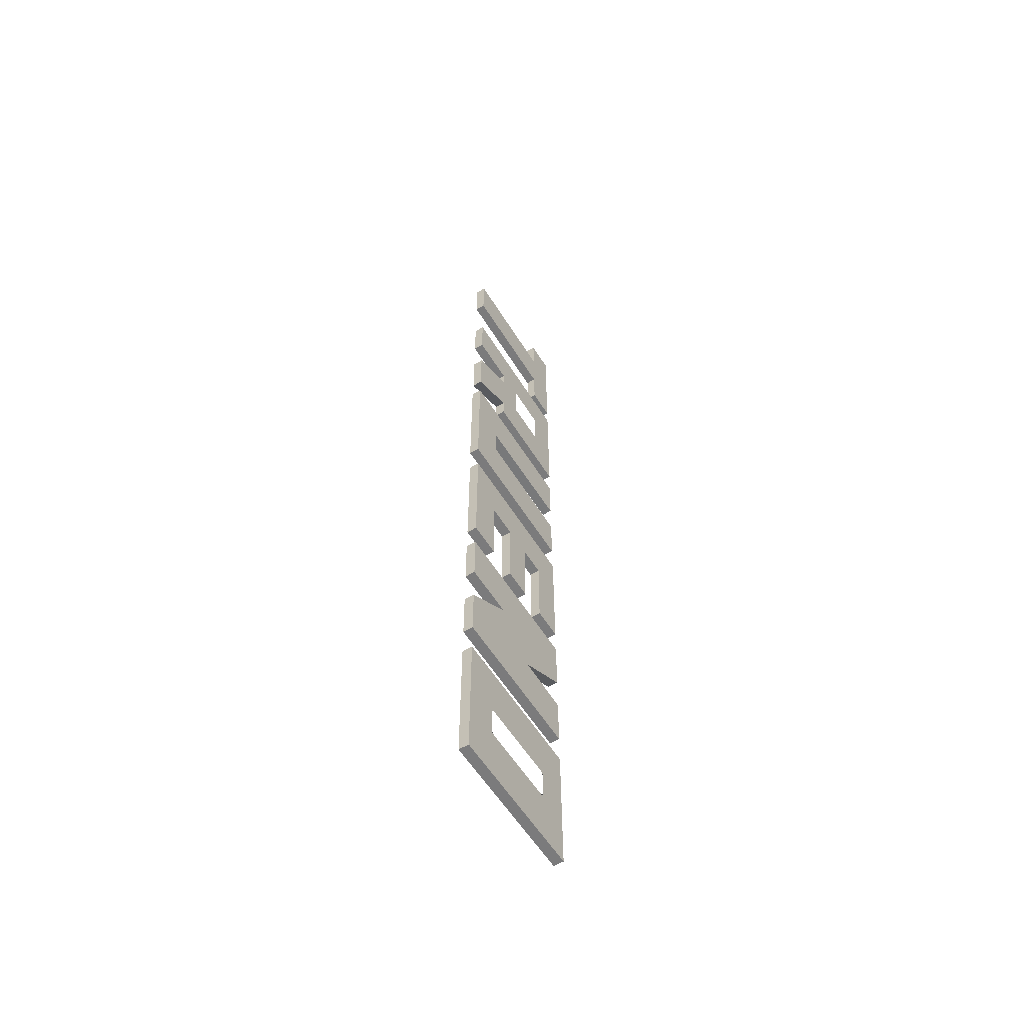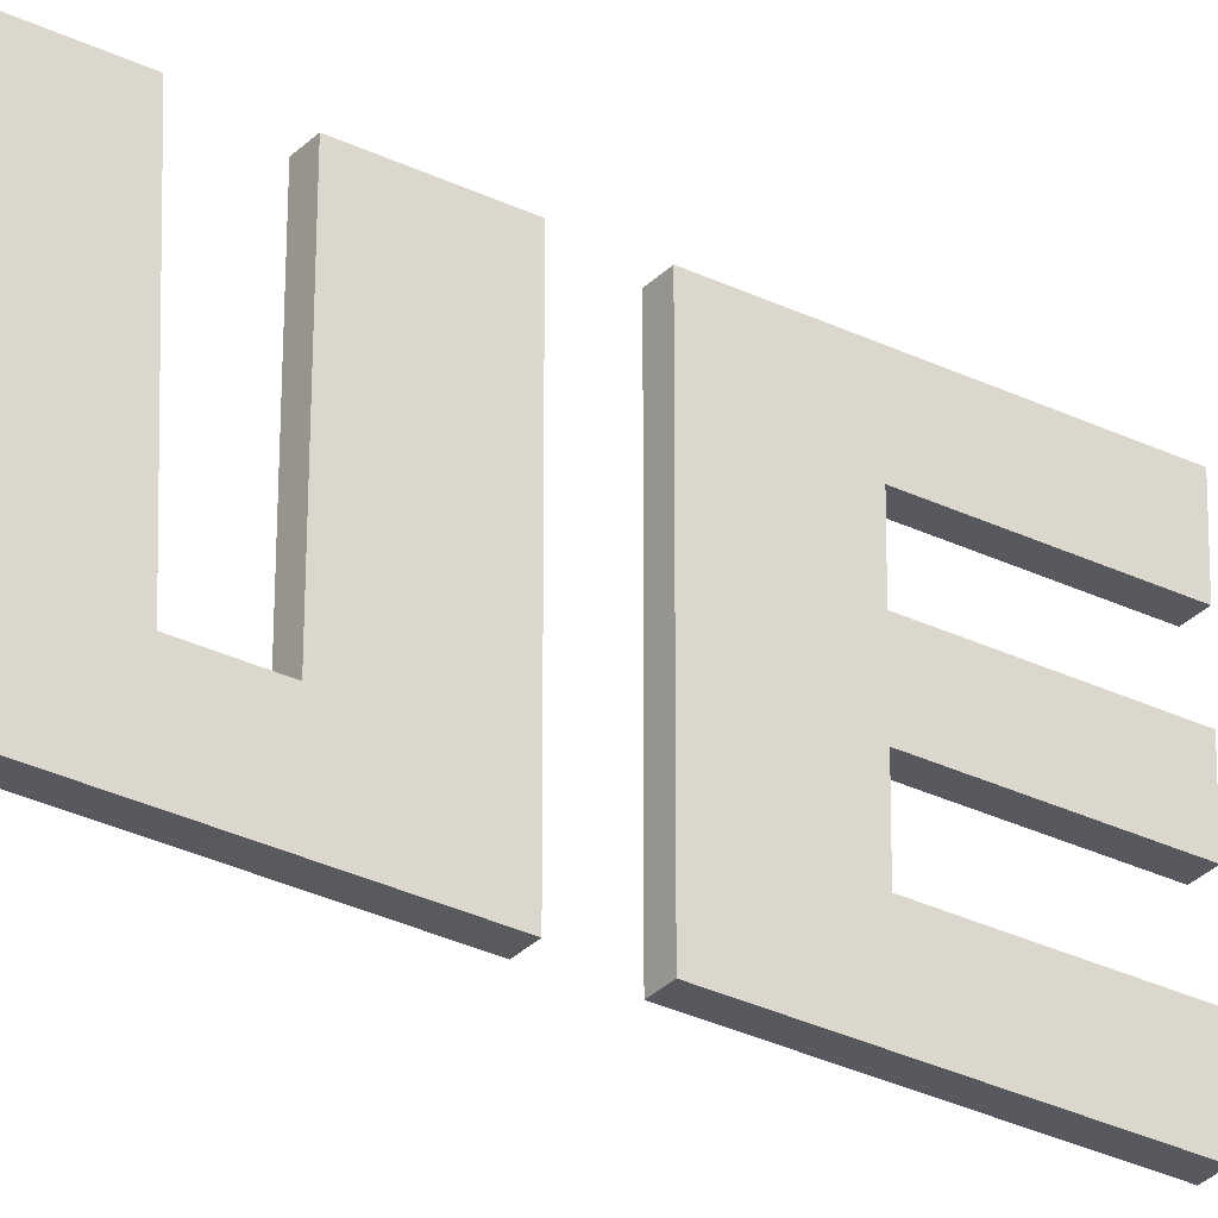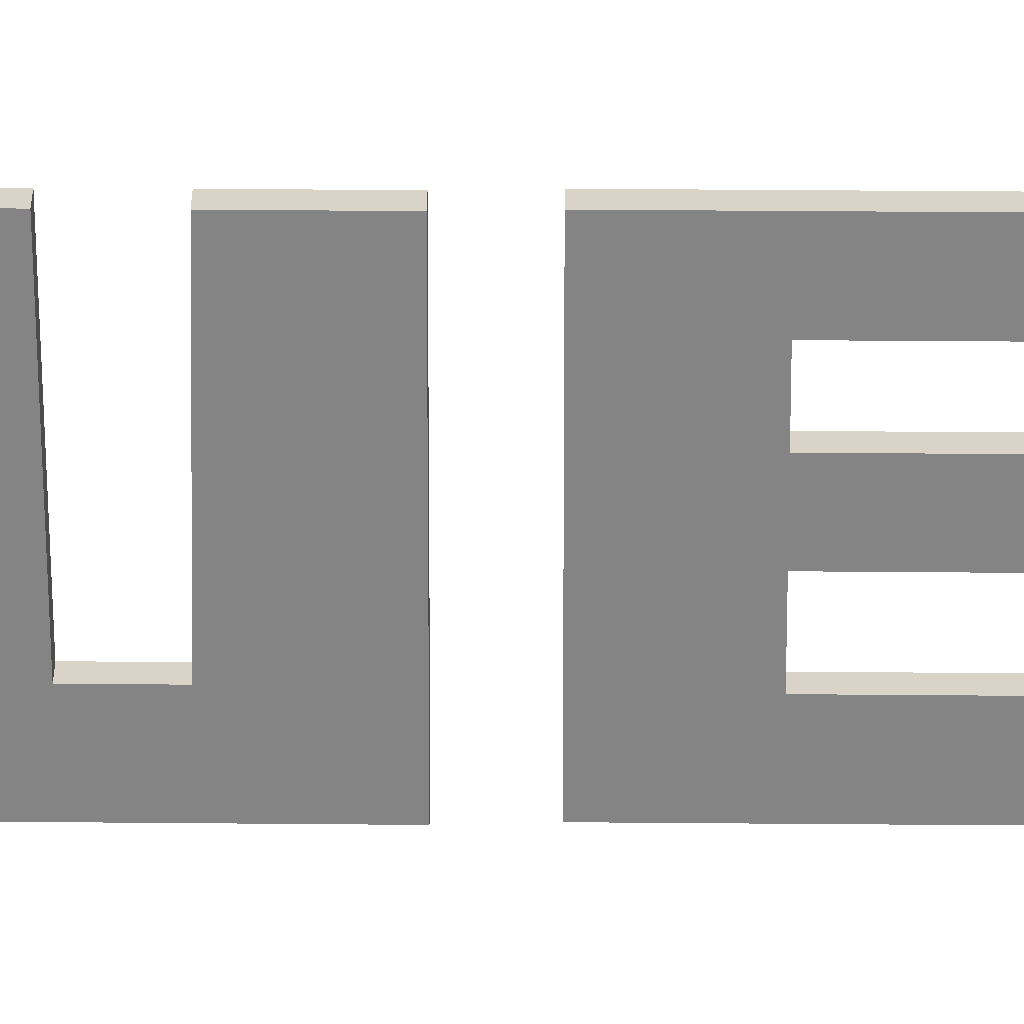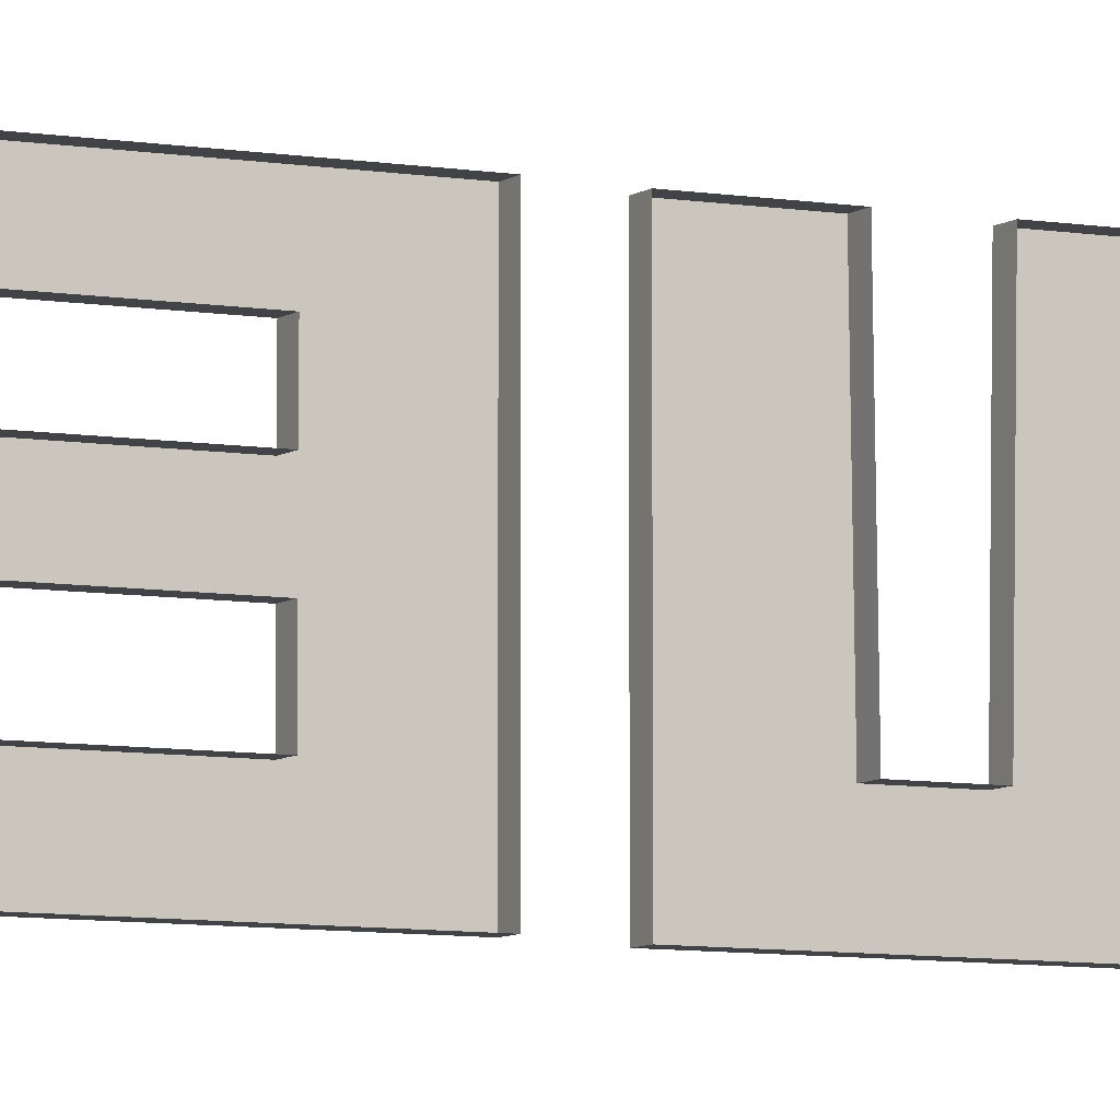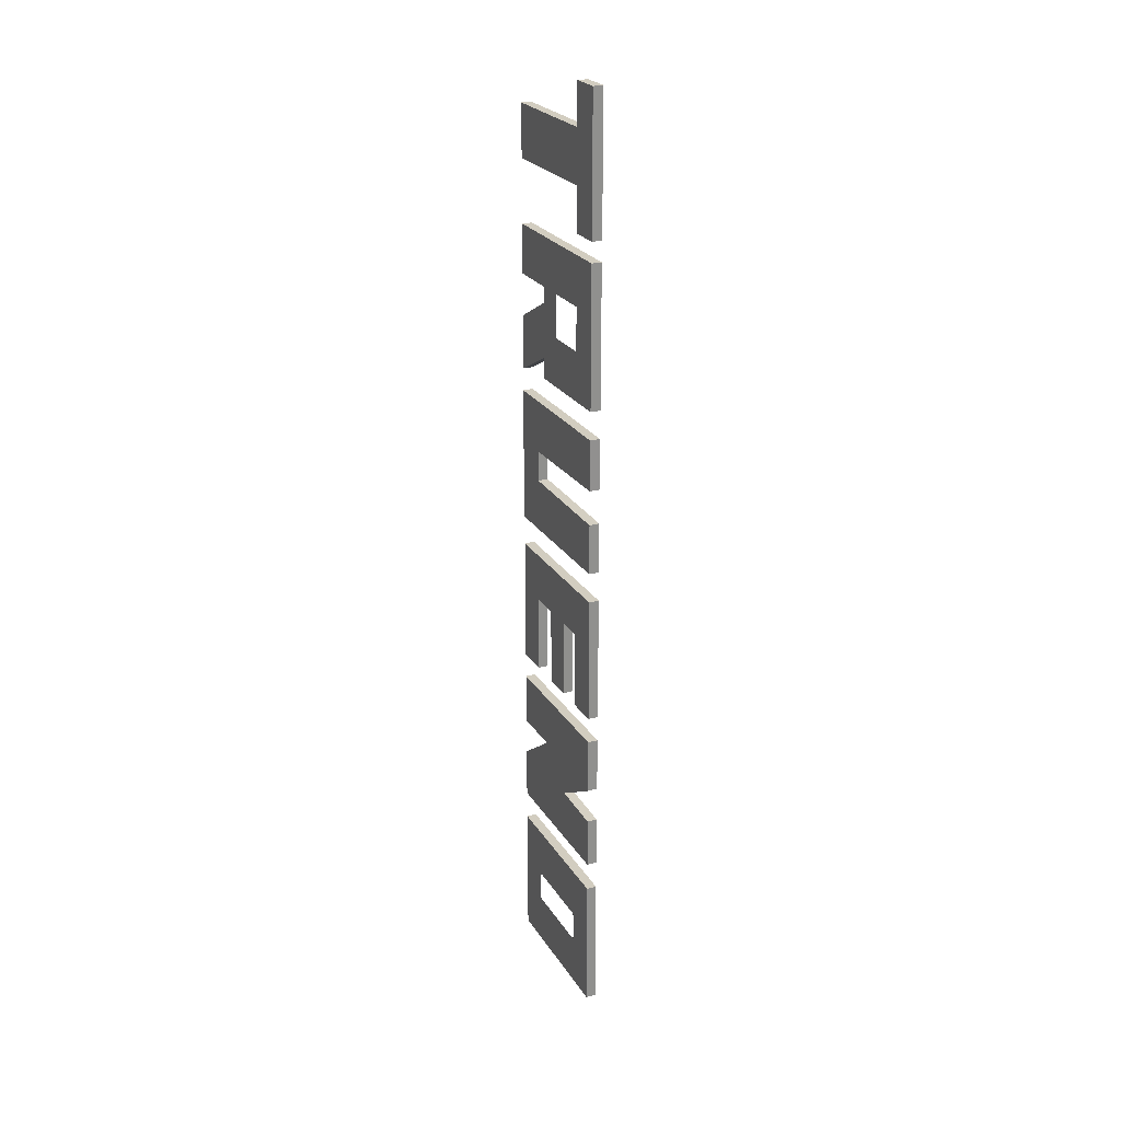
<metadata>
{"format":"obj","ext":"obj","renderer":"f3d","projection":"perspective","resolution":1024,"background":"white","views":[{"elev":-58.4,"azim":-148.2,"up":"+Y"},{"elev":-30.4,"azim":-125.3,"up":"+Z"},{"elev":28.6,"azim":-89.2,"up":"+Z"},{"elev":-7.1,"azim":62.8,"up":"+Z"},{"elev":24.6,"azim":-24.7,"up":"+Y"}]}
</metadata>
<code>
o trueno_logo
v -2.064 -0.03413 0.2621
v -2.064 -0.02556 0.2621
v -2.064 -0.03372 0.2387
v -2.064 -0.03372 0.2468
v -2.064 -0.04759 0.2387
v -2.064 -0.04759 0.2621
v -2.064 -0.03936 0.2535
v -2.064 -0.03971 0.2621
v -2.064 -0.03958 0.2387
v -2.064 -0.02556 0.2387
v -2.064 -0.009532 0.2573
v -2.064 -0.001999 0.2621
v -2.064 -0.001999 0.2387
v -2.064 -0.009536 0.2438
v -2.064 -0.009533 0.2531
v -2.064 -0.02154 0.2438
v -2.064 -0.02154 0.2387
v -2.064 -0.02154 0.2621
v -2.064 -0.02154 0.2573
v -2.064 -0.02154 0.2531
v -2.064 -0.009537 0.2486
v -2.064 -0.02154 0.2486
v -2.064 0.01557 0.262
v -2.064 0.02332 0.262
v -2.064 0.0153 0.244
v -2.064 0.02331 0.2386
v -2.064 0.002541 0.262
v -2.064 0.002553 0.2386
v -2.064 0.01293 0.2386
v -2.064 0.0103 0.262
v -2.064 0.01056 0.244
v -2.064 0.07261 0.2574
v -2.064 0.07261 0.2621
v -2.064 0.05194 0.2574
v -2.064 0.05194 0.2621
v -2.064 0.0664 0.2387
v -2.064 0.05852 0.2387
v -2.064 0.0664 0.2574
v -2.064 0.05852 0.2574
v -2.064 0.04894 0.2621
v -2.064 0.0415 0.2387
v -2.064 0.04894 0.2387
v -2.064 0.0415 0.2462
v -2.064 0.02761 0.2621
v -2.066 -0.06459 0.244
v -2.066 -0.06495 0.2442
v -2.066 -0.06509 0.2566
v -2.066 -0.06495 0.257
v -2.066 -0.06459 0.2571
v -2.066 -0.07312 0.2387
v -2.064 0.02761 0.2462
v -2.066 -0.06066 0.2571
v -2.066 -0.06031 0.257
v -2.066 -0.06017 0.2566
v -2.066 -0.05213 0.2621
v -2.066 -0.05213 0.2387
v -2.066 -0.06017 0.2445
v -2.066 -0.06031 0.2442
v -2.066 -0.06066 0.244
v -2.066 -0.07312 0.2621
v -2.066 -0.06509 0.2445
v -2.066 0.05194 0.2574
v -2.066 -0.03372 0.2468
v -2.066 0.03077 0.2462
v -2.066 0.035 0.2573
v -2.066 0.035 0.2506
v -2.066 0.0351 0.2387
v -2.066 0.02681 0.2387
v -2.066 0.04154 0.2506
v -2.064 0.0351 0.2387
v -2.066 0.04154 0.2573
v -2.066 0.03906 0.2462
v -2.066 0.0415 0.2462
v -2.066 0.02761 0.2462
v -2.066 0.0415 0.2387
v -2.064 0.03906 0.2462
v -2.066 0.04894 0.2387
v -2.066 0.05194 0.2621
v -2.066 0.05852 0.2387
v -2.066 0.05852 0.2574
v -2.066 0.0664 0.2574
v -2.066 0.0664 0.2387
v -2.066 0.07261 0.2621
v -2.066 0.07261 0.2574
v -2.066 0.02331 0.2386
v -2.066 0.0153 0.244
v -2.066 0.01056 0.244
v -2.066 0.0103 0.262
v -2.066 0.01293 0.2386
v -2.064 0.03077 0.2462
v -2.066 0.002553 0.2386
v -2.066 0.002541 0.262
v -2.066 0.01557 0.262
v -2.066 0.02332 0.262
v -2.066 -0.03372 0.2387
v -2.064 0.02681 0.2387
v -2.066 -0.03971 0.2621
v -2.066 -0.03936 0.2535
v -2.066 -0.02154 0.2486
v -2.066 -0.009537 0.2486
v -2.066 -0.02154 0.2531
v -2.066 -0.009533 0.2531
v -2.066 -0.009536 0.2438
v -2.066 -0.001999 0.2387
v -2.066 -0.001999 0.2621
v -2.066 -0.009532 0.2573
v -2.066 -0.02154 0.2573
v -2.066 -0.02154 0.2621
v -2.066 -0.02154 0.2387
v -2.066 -0.02154 0.2438
v -2.066 -0.02556 0.2387
v -2.066 -0.04759 0.2621
v -2.066 0.02761 0.2621
v -2.064 -0.05213 0.2387
v -2.064 -0.05213 0.2621
v -2.064 -0.07312 0.2621
v -2.064 -0.07312 0.2387
v -2.066 0.04894 0.2621
v -2.066 -0.03958 0.2387
v -2.066 -0.04759 0.2387
v -2.066 -0.03413 0.2621
v -2.066 -0.02556 0.2621
f 3 4 63 95
f 1 2 122 121
f 11 19 107 106
f 42 41 75 77
f 115 114 56 55
f 37 39 80 79
f 29 28 91 89
f 76 70 67 72
f 21 22 99 100
f 116 115 55 60
f 38 36 82 81
f 10 3 95 111
f 19 18 108 107
f 7 1 121 98
f 22 20 101 99
f 33 32 84 83
f 17 16 110 109
f 31 25 86 87
f 40 42 77 118
f 70 96 68 67
f 28 27 92 91
f 15 11 106 102
f 23 24 94 93
f 35 33 83 78
f 12 13 104 105
f 14 21 100 103
f 2 10 111 122
f 20 15 102 101
f 96 90 64 68
f 30 31 87 88
f 16 14 103 110
f 25 23 93 86
f 24 26 85 94
f 34 35 78 62
f 43 76 72 73
f 44 40 118 113
f 26 29 89 85
f 6 8 97 112
f 5 6 112 120
f 4 9 119 63
f 39 34 62 80
f 13 17 109 104
f 41 43 73 75
f 90 51 74 64
f 18 12 105 108
f 8 7 98 97
f 114 117 50 56
f 32 38 81 84
f 27 30 88 92
f 117 116 60 50
f 51 44 113 74
f 36 37 79 82
f 9 5 120 119
f 65 113 118 71
f 61 46 45 50
f 49 48 47 60
f 54 53 52 55
f 59 58 57 56
f 122 98 121
f 71 118 69
f 113 66 64
f 113 65 66
f 64 66 72
f 73 72 66 69
f 64 74 113
f 82 79 80 81
f 80 62 78
f 81 80 78 83
f 84 81 83
f 98 122 63
f 104 109 110 103
f 85 89 86
f 89 91 87
f 92 87 91
f 87 86 89
f 106 107 108 105
f 106 105 102
f 100 104 103
f 93 94 86
f 112 98 120
f 120 98 63
f 119 120 63
f 111 63 122
f 50 45 59
f 60 61 50
f 49 60 55
f 54 55 56
f 56 50 59
f 55 52 49
f 67 68 64 72
f 77 73 69 118
f 77 75 73
f 54 56 57
f 98 112 97
f 92 88 87
f 86 94 85
f 100 99 101 102
f 104 100 102 105
f 60 47 61
f 111 95 63

</code>
